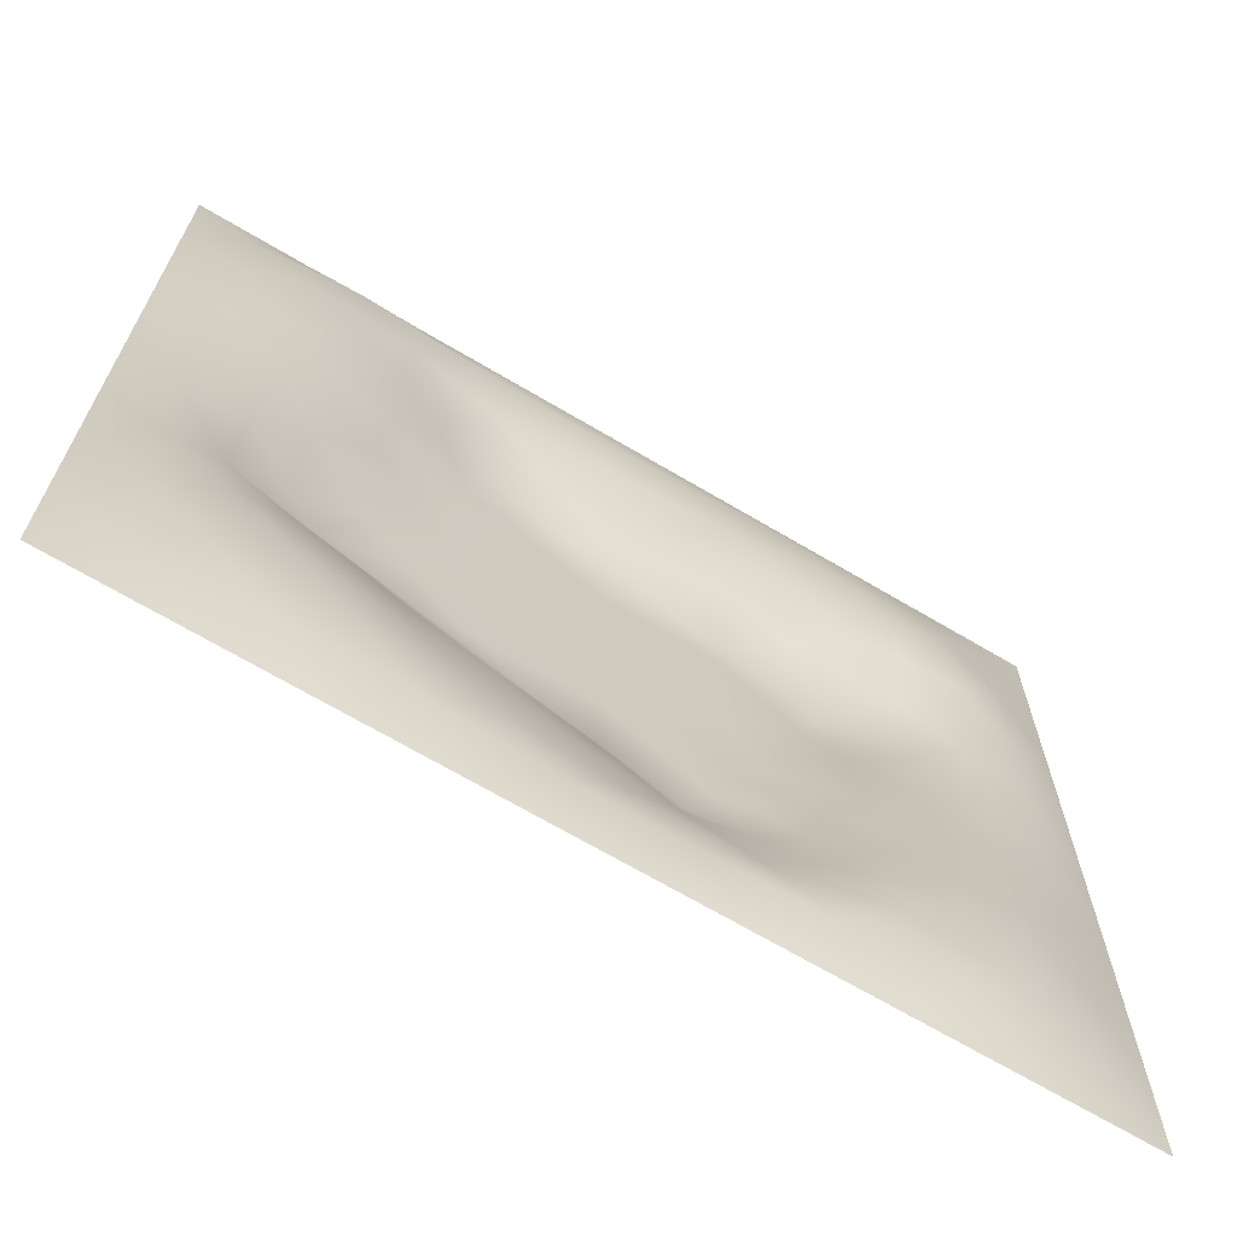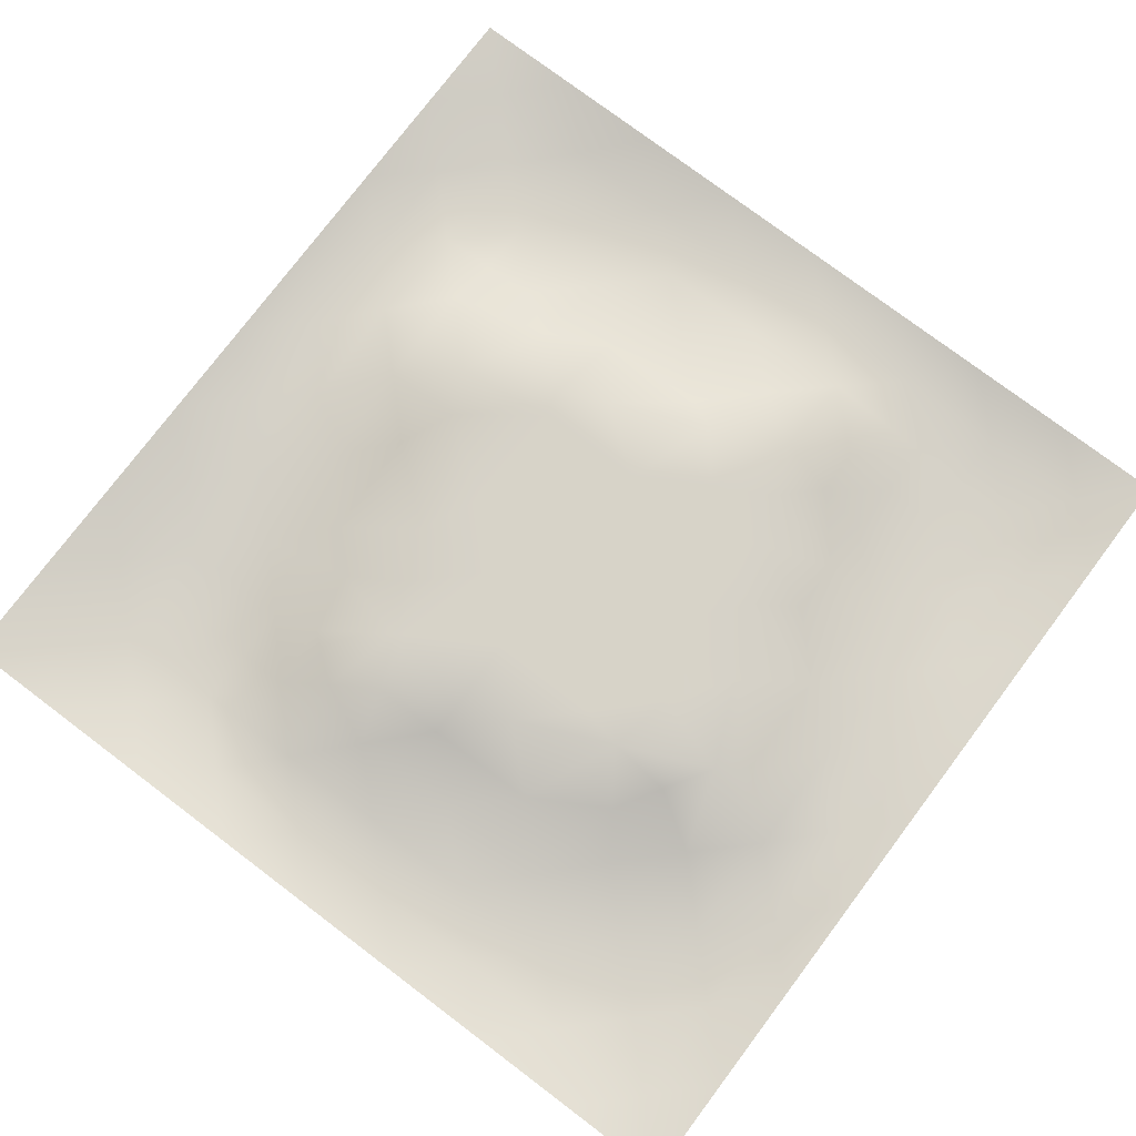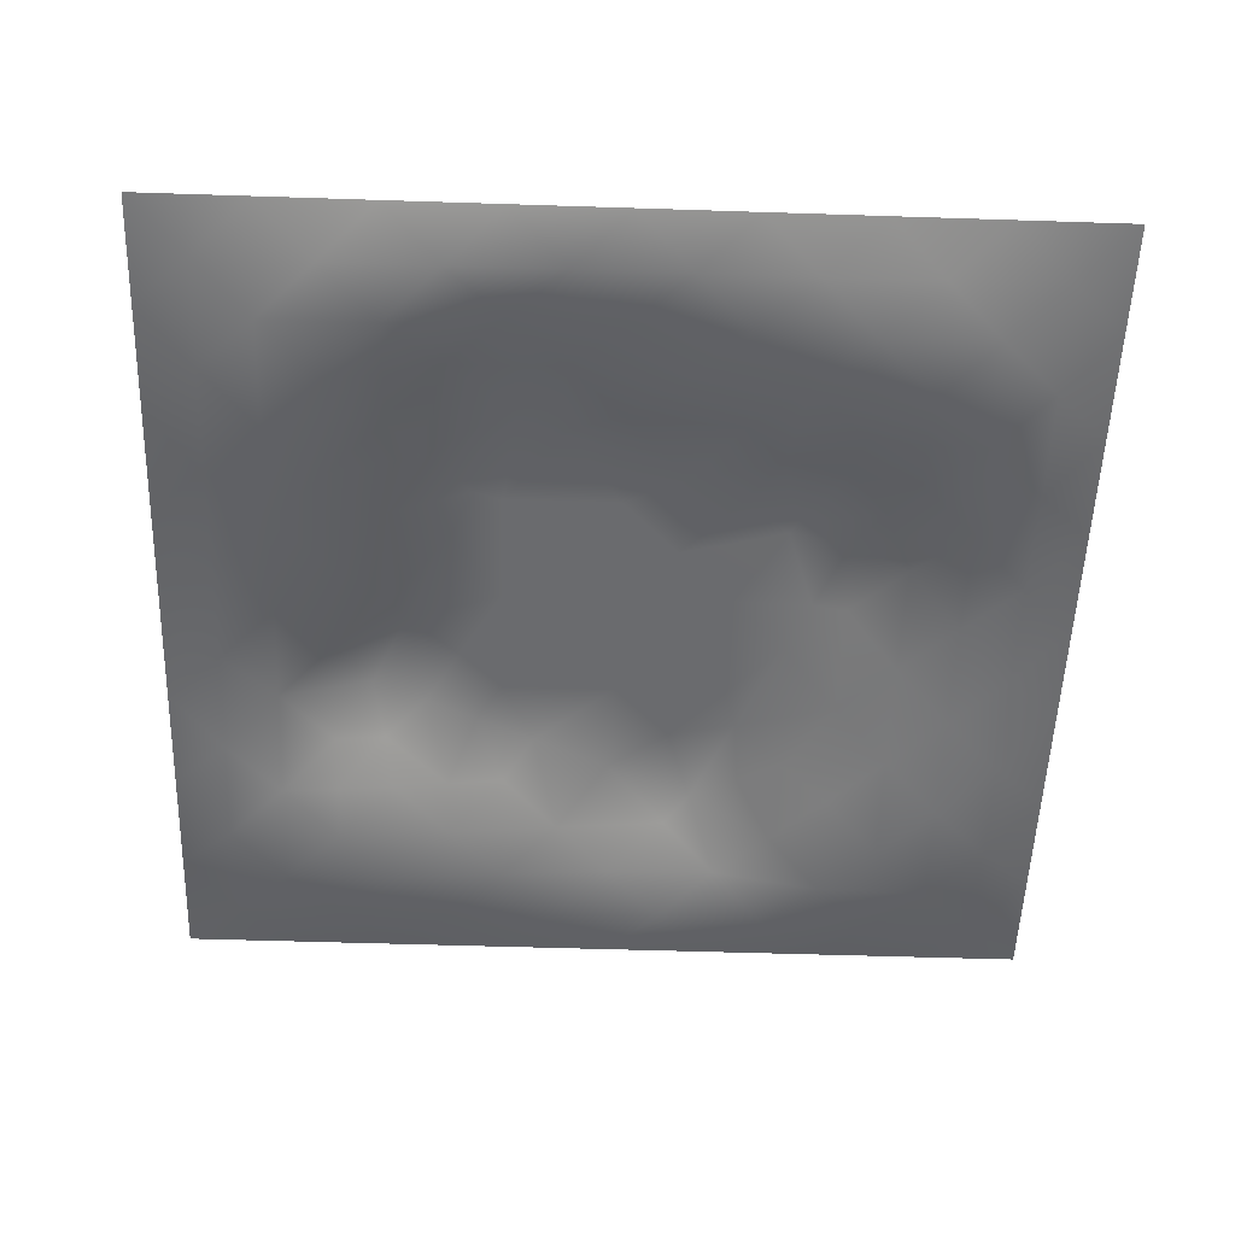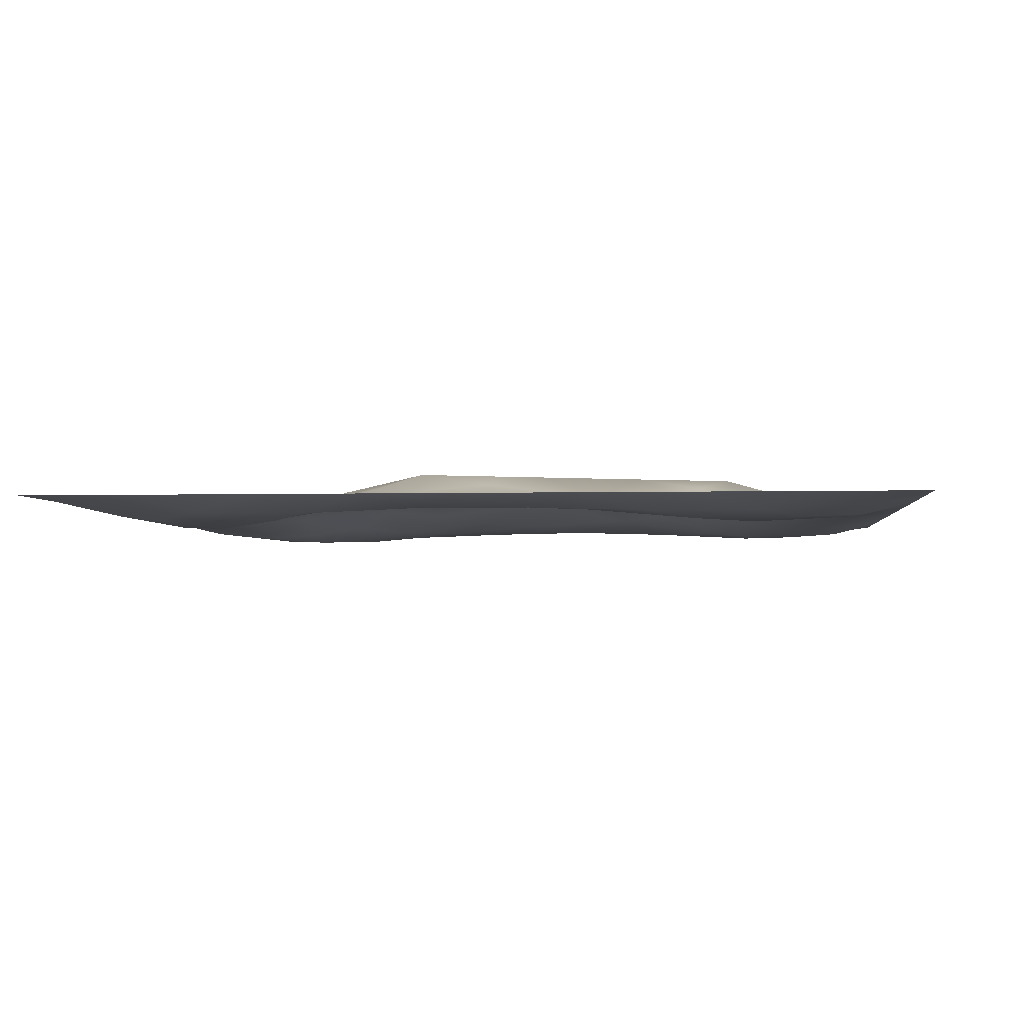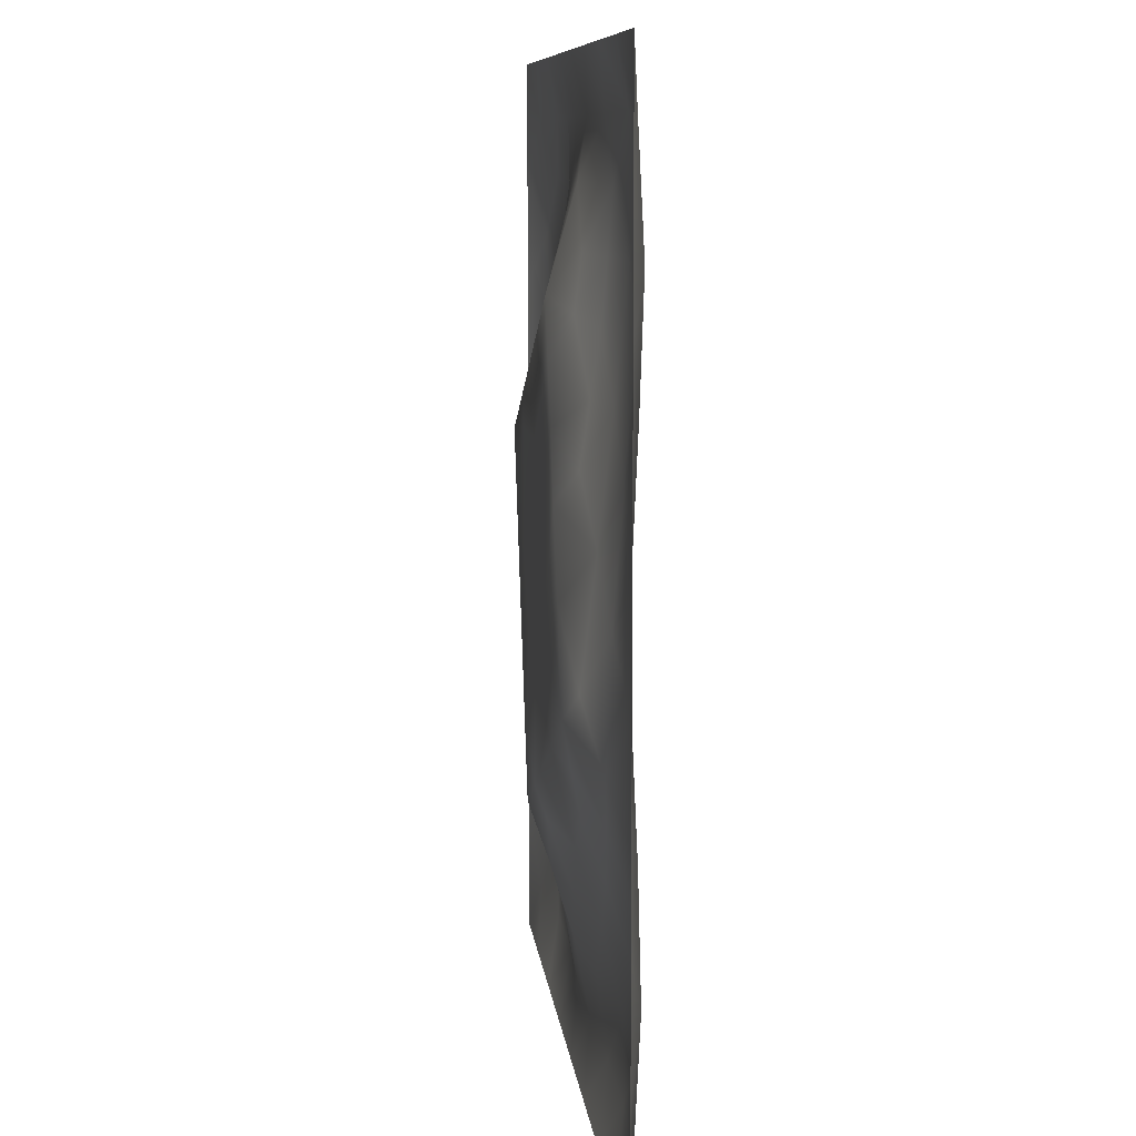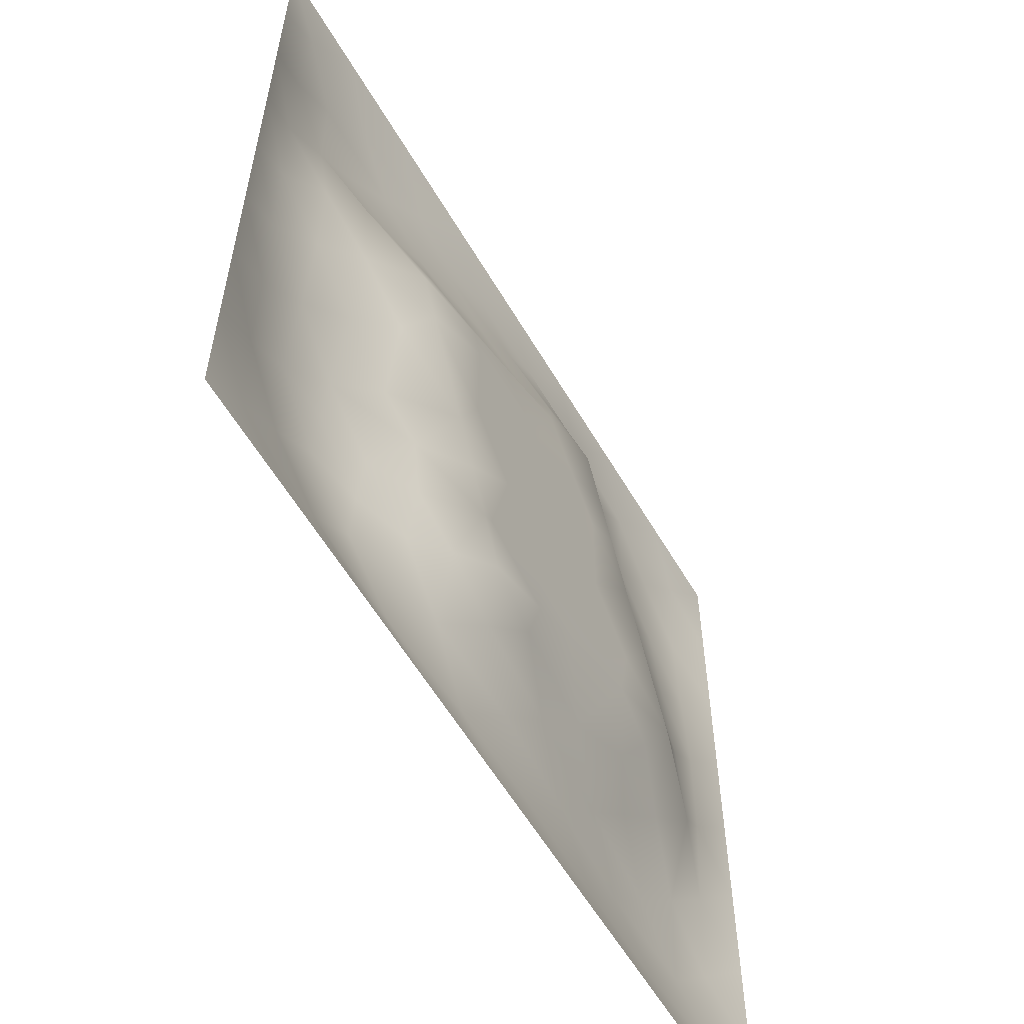
<metadata>
{"format":"obj","ext":"obj","renderer":"f3d","projection":"perspective","resolution":1024,"background":"white","views":[{"elev":-68.5,"azim":149.3,"up":"+Y"},{"elev":77.0,"azim":37.0,"up":"+Z"},{"elev":-53.4,"azim":-92.0,"up":"+Z"},{"elev":-2.7,"azim":5.7,"up":"+Z"},{"elev":8.6,"azim":84.4,"up":"+Y"},{"elev":-58.9,"azim":-59.7,"up":"+Y"}]}
</metadata>
<code>
v -0 0 -0
v 1 0 -0
v -0 1 0
v 1 1 0
v 0.499 0.4997 0.03578
v -0 0.5 0
v 0.5 1 0
v 1 0.5 0
v 0.5 -0 0
v 0.2496 0.7495 -0.008473
v 0.7485 0.75 -0.002135
v 0.2503 0.2497 -0.01322
v 0.7497 0.2509 -0.007073
v 0.75 0 0
v 0.25 0 0
v 1 0.75 0
v 1 0.25 0
v 0.25 1 0
v 0.75 1 0
v 0 0.25 0
v 0 0.75 -0
v 0.498 0.2476 0.02347
v 0.2487 0.5013 0.01555
v 0.5005 0.7516 0.02437
v 0.3643 0.3671 0.03594
v 0.8774 0.3737 0.007743
v 0.6241 0.125 -0.01257
v 0.626 0.3723 0.03578
v 0.8754 0.1248 -0.02089
v 0.374 0.1232 -0.004795
v 0.1245 0.1244 -0.02246
v 0.7493 0.6876 0.007739
v 0.8742 0.6241 -0.007667
v 0.6264 0.6266 0.03578
v 0.8751 0.8754 -0.01904
v 0.3756 0.8749 -0.01114
v 0.3719 0.6273 0.03578
v 0.1243 0.8756 -0.02298
v 0.1233 0.6257 -0.006047
v 0.6257 0.8772 0.006344
v 0.1249 0.3758 -0.01635
v 0.2502 0.1239 -0.02478
v 0.8745 0.7494 -0.01823
v 0.8754 0.2508 -0.01888
v 0.2505 0.8753 -0.02413
v 0.7496 0.8756 -0.01271
v 0.1245 0.2505 -0.02654
v 0.124 0.7498 -0.02291
v 0.3026 0.7152 0.01306
v 0.8121 0.8756 -0.01915
v 0.7504 0.625 0.01701
v 0.8748 0.4988 0.001766
v 0.3628 0.6595 0.03594
v 0.3745 0.7501 0.009081
v 0 0.375 0
v 0.5007 0.8751 -0.002163
v 0.4994 0.6268 0.03578
v 0.2499 0.3752 0.001848
v 0.1243 0.5008 -0.007873
v 0.3719 0.5 0.03578
v 0.6242 0.2499 0.008055
v 0.4991 0.1241 -0.00356
v 0.4987 0.3724 0.03578
v 0 0.625 0
v 0 0.875 0
v 0 0.125 0
v 0.625 1 0
v 0.875 1 0
v 0.125 1 0
v 0.375 1 0
v 1 0.375 0
v 1 0.125 0
v 1 0.875 0
v 1 0.625 0
v 0.375 0 0
v 0.125 0 0
v 0.875 0 0
v 0.625 0 0
v 0.7494 0.1249 -0.02316
v 0.6261 0.4993 0.03578
v 0.2803 0.5604 0.03593
v 0.06167 0.3128 -0.01519
v 0.1875 0.4385 -0.004171
v 0.1883 0.3133 -0.01956
v 0.06143 0.4378 -0.01526
v 0.6873 0.9384 -0.01239
v 0.688 0.8143 0.008533
v 0.5627 0.9378 -0.009066
v 0.06057 0.6876 -0.01802
v 0.1849 0.6893 0.00215
v 0.06122 0.5627 -0.01531
v 0.1875 0.9385 -0.0164
v 0.1875 0.8121 -0.02667
v 0.06218 0.9378 -0.009492
v 0.4355 0.5635 0.03578
v 0.5337 0.7338 0.03593
v 0.4381 0.8124 0.003176
v 0.313 0.8118 -0.01281
v 0.438 0.9379 -0.01137
v 0.9384 0.8124 -0.01691
v 0.8114 0.8123 -0.01946
v 0.9379 0.9379 -0.01049
v 0.7033 0.5895 0.03593
v 0.5627 0.5631 0.03578
v 0.4222 0.6853 0.03593
v 0.8121 0.5613 0.007892
v 0.8111 0.6868 -0.006629
v 0.9373 0.562 -0.006971
v 0.309 0.2592 0.008877
v 0.562 0.3104 0.03593
v 0.4353 0.4361 0.03578
v 0.1873 0.06114 -0.01723
v 0.06219 0.06222 -0.009261
v 0.1877 0.1873 -0.03043
v 0.3125 0.0605 -0.01835
v 0.311 0.1856 -0.002616
v 0.4372 0.06149 -0.0131
v 0.8125 0.06153 -0.01665
v 0.9379 0.06214 -0.01025
v 0.3377 0.4283 0.03593
v 0.5624 0.4359 0.03578
v 0.3077 0.4973 0.03593
v 0.5612 0.1872 0.002401
v 0.6867 0.188 -0.01057
v 0.562 0.06173 -0.0131
v 0.9385 0.3127 -0.01301
v 0.8132 0.313 -0.000446
v 0.9376 0.4372 -0.007288
v 0.3128 0.9385 -0.01577
v 0.4042 0.317 0.03586
v 0.8122 0.1883 -0.02413
v 0.2504 0.1869 -0.02103
v 0.6871 0.06148 -0.01626
v 0.6898 0.4356 0.03578
v 0.9386 0.1876 -0.01631
v 0.4357 0.1846 0.01417
v 0.06183 0.1875 -0.01506
v 0.7403 0.5041 0.03593
v 0.9377 0.687 -0.01261
v 0.6748 0.3595 0.03593
v 0.06121 0.8127 -0.01683
v 0.8124 0.9391 -0.01847
v 0.1858 0.5639 0.007532
v 0.5635 0.8148 0.01874
v 0.8151 0.4355 0.02344
v 0.4163 0.2469 0.03594
v 0.2569 0.6137 0.03594
v 0.7831 0.4063 0.03594
v 0.6237 0.7731 0.03594
v 0.6745 0.6555 0.03593
v 0.5005 0.2837 0.03593
v 0.2958 0.331 0.01052
v 0.187 0.7493 -0.01785
v 0.7142 0.3001 0.01226
v 0.7492 0.8129 -0.007354
v 0.582 0.6749 0.03586
v 0.1879 0.2504 -0.02468
v 0.6891 0.7595 0.01583
v 0.3896 0.3086 0.03594
v 0.6494 0.7136 0.03594
v 0.7481 0.3525 0.02391
v 0.3627 0.2166 0.01661
f 1 113 66
f 31 137 113
f 145 148 26
f 112 31 113
f 138 145 106
f 106 52 33
f 147 143 81
f 84 41 47
f 137 66 113
f 75 115 15
f 12 152 84
f 50 35 142
f 25 120 152
f 76 113 1
f 76 112 113
f 15 112 76
f 115 112 15
f 30 115 117
f 108 33 52
f 75 117 115
f 115 30 42
f 46 50 142
f 51 150 103
f 136 162 30
f 122 23 120
f 54 98 49
f 42 112 115
f 58 84 152
f 13 154 124
f 60 120 111
f 53 147 37
f 127 26 148
f 101 43 35
f 104 80 34
f 10 49 98
f 83 58 23
f 49 53 54
f 117 62 30
f 150 32 160
f 62 123 136
f 77 2 119
f 77 119 118
f 71 128 126
f 58 152 120
f 63 28 121
f 119 29 118
f 159 146 130
f 125 27 62
f 135 72 17
f 136 30 62
f 58 120 23
f 60 122 120
f 127 44 26
f 11 32 107
f 161 154 127
f 150 160 34
f 22 146 136
f 63 130 151
f 145 138 148
f 154 140 61
f 82 47 41
f 45 98 36
f 82 137 47
f 61 124 154
f 26 126 128
f 62 117 125
f 20 137 82
f 38 92 94
f 20 66 137
f 55 20 82
f 69 94 92
f 143 90 39
f 8 108 128
f 141 48 38
f 24 144 97
f 65 141 94
f 114 31 42
f 38 94 141
f 92 18 69
f 97 54 24
f 151 110 63
f 11 107 101
f 29 119 135
f 143 59 83
f 153 90 10
f 43 101 107
f 129 45 36
f 27 124 123
f 85 41 59
f 78 125 9
f 70 129 99
f 83 59 41
f 129 70 18
f 36 99 129
f 93 38 48
f 38 45 92
f 52 128 108
f 65 94 3
f 72 135 119
f 94 69 3
f 39 90 48
f 21 141 65
f 18 92 129
f 6 91 64
f 105 24 54
f 93 45 38
f 89 39 48
f 13 124 131
f 45 129 92
f 9 125 117
f 64 89 21
f 55 82 85
f 6 85 91
f 59 91 85
f 41 85 82
f 6 55 85
f 23 143 83
f 59 39 91
f 148 134 140
f 143 39 59
f 118 29 79
f 29 44 131
f 134 148 138
f 58 83 84
f 119 2 72
f 44 126 26
f 11 158 32
f 138 103 80
f 10 98 93
f 21 89 141
f 105 53 37
f 51 32 150
f 79 133 118
f 118 133 14
f 79 131 124
f 100 35 43
f 90 153 48
f 48 141 89
f 78 133 125
f 62 27 123
f 37 147 81
f 10 90 49
f 12 157 132
f 156 34 160
f 5 95 111
f 110 151 22
f 57 37 95
f 37 57 105
f 27 125 133
f 121 5 111
f 151 146 22
f 123 22 136
f 17 126 135
f 41 84 83
f 53 49 147
f 60 111 95
f 28 134 80
f 104 95 5
f 28 140 134
f 24 105 96
f 57 95 104
f 24 96 144
f 132 42 116
f 12 132 116
f 45 93 98
f 110 28 63
f 106 103 138
f 9 117 75
f 26 128 52
f 54 97 98
f 146 151 130
f 123 61 22
f 99 36 56
f 80 104 5
f 135 44 29
f 126 17 71
f 109 12 116
f 148 161 127
f 144 149 40
f 103 150 34
f 36 98 97
f 60 81 122
f 96 156 149
f 122 81 23
f 158 160 32
f 84 157 12
f 120 25 111
f 12 109 152
f 14 133 78
f 140 110 61
f 107 106 33
f 44 135 126
f 51 103 106
f 34 156 104
f 57 104 156
f 121 80 5
f 63 121 111
f 121 28 80
f 77 118 14
f 52 106 145
f 103 34 80
f 131 79 29
f 13 131 127
f 157 84 47
f 124 27 79
f 139 33 108
f 107 33 43
f 133 79 27
f 44 127 131
f 139 43 33
f 11 155 158
f 96 105 57
f 140 28 110
f 51 106 107
f 50 46 101
f 97 56 36
f 86 46 142
f 112 42 31
f 40 46 86
f 74 139 108
f 100 43 139
f 137 31 47
f 114 47 31
f 88 40 86
f 16 100 139
f 102 35 100
f 68 142 102
f 88 99 56
f 142 35 102
f 53 105 54
f 95 37 60
f 19 86 142
f 88 56 40
f 144 40 56
f 96 149 144
f 81 60 37
f 87 46 40
f 110 22 61
f 87 155 46
f 144 56 97
f 23 81 143
f 64 91 89
f 156 96 57
f 67 88 86
f 7 99 88
f 7 70 99
f 67 7 88
f 19 67 86
f 68 19 142
f 73 102 100
f 4 68 102
f 73 4 102
f 16 73 100
f 74 16 139
f 8 74 108
f 39 89 91
f 153 93 48
f 116 42 30
f 134 138 80
f 61 123 124
f 145 26 52
f 87 40 149
f 128 71 8
f 111 25 130
f 32 51 107
f 42 132 114
f 114 132 157
f 147 49 90
f 25 152 159
f 155 101 46
f 35 50 101
f 147 90 143
f 101 155 11
f 25 159 130
f 93 153 10
f 154 13 127
f 114 157 47
f 111 130 63
f 149 158 87
f 109 159 152
f 116 30 162
f 87 158 155
f 149 160 158
f 160 149 156
f 154 161 140
f 161 148 140
f 146 162 136
f 116 162 109
f 109 162 159
f 146 159 162

</code>
